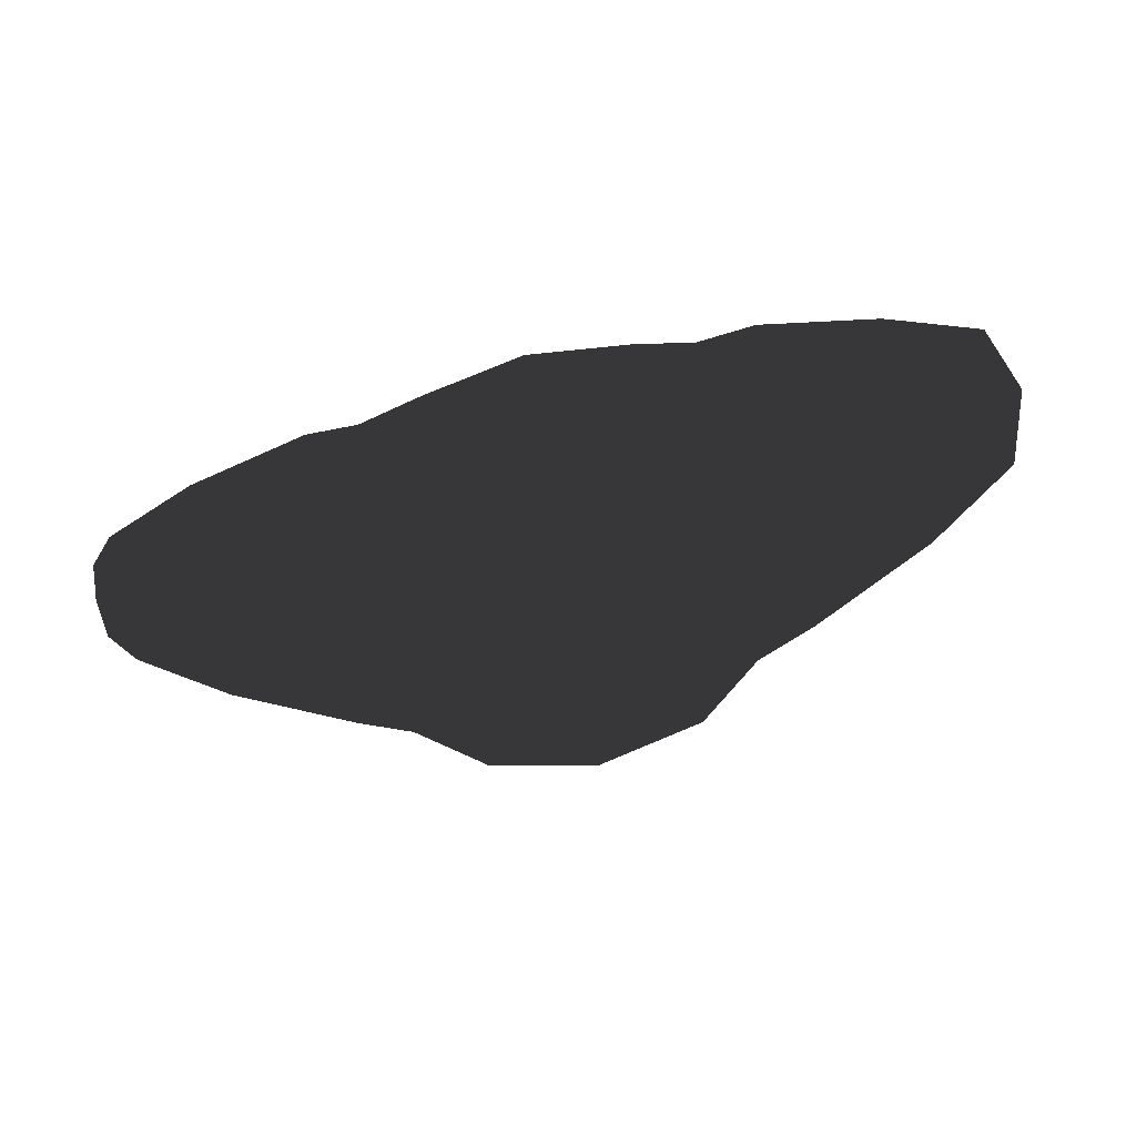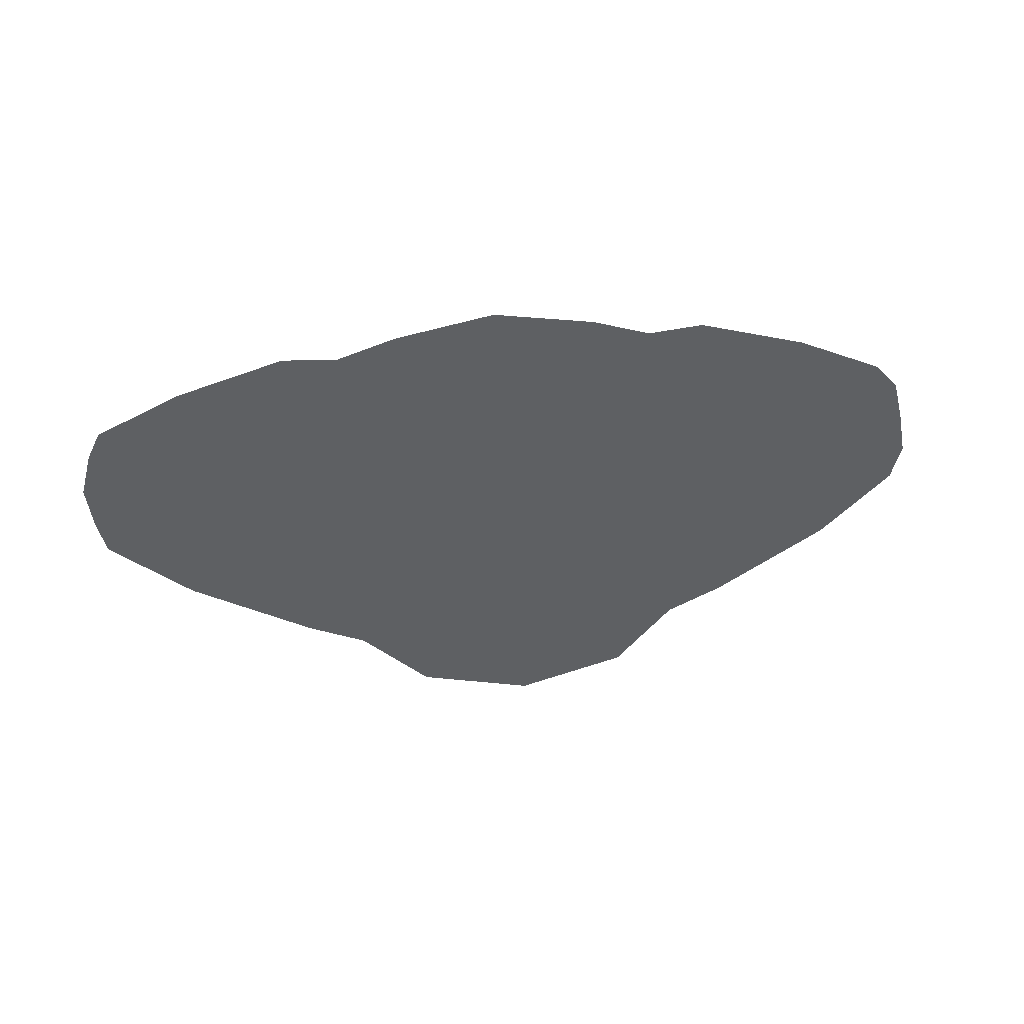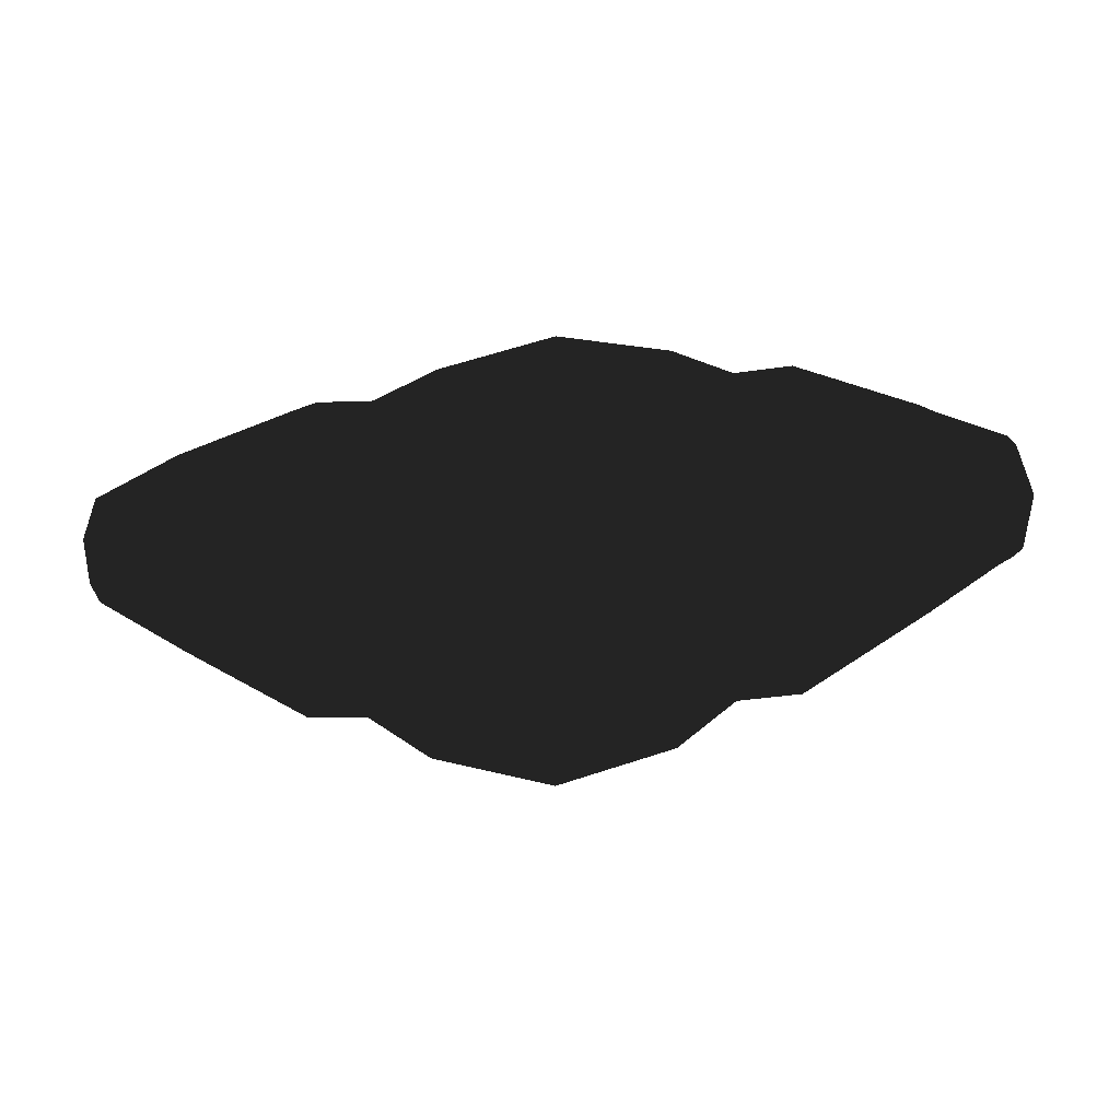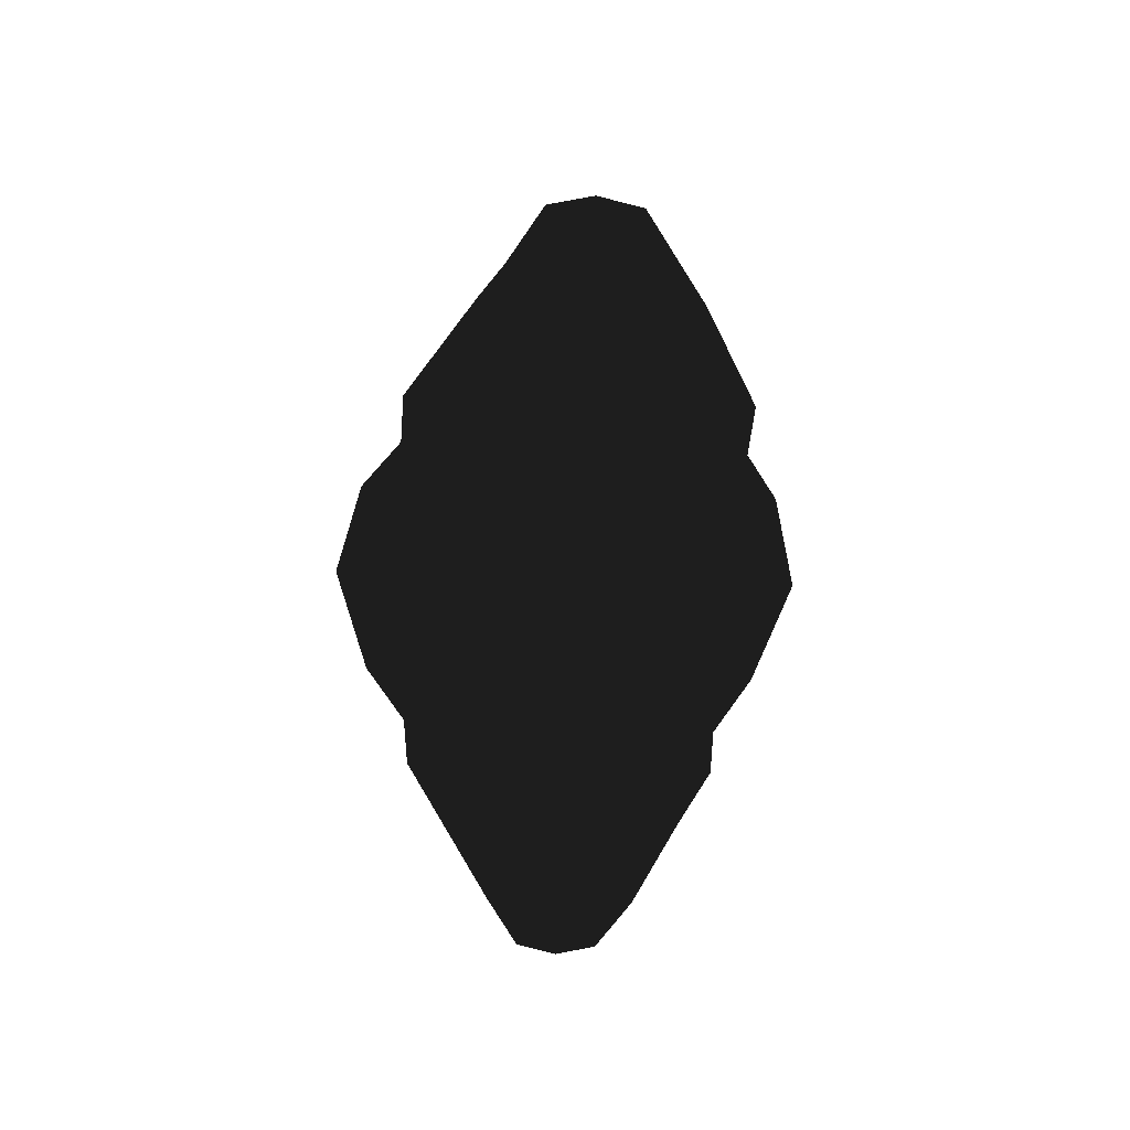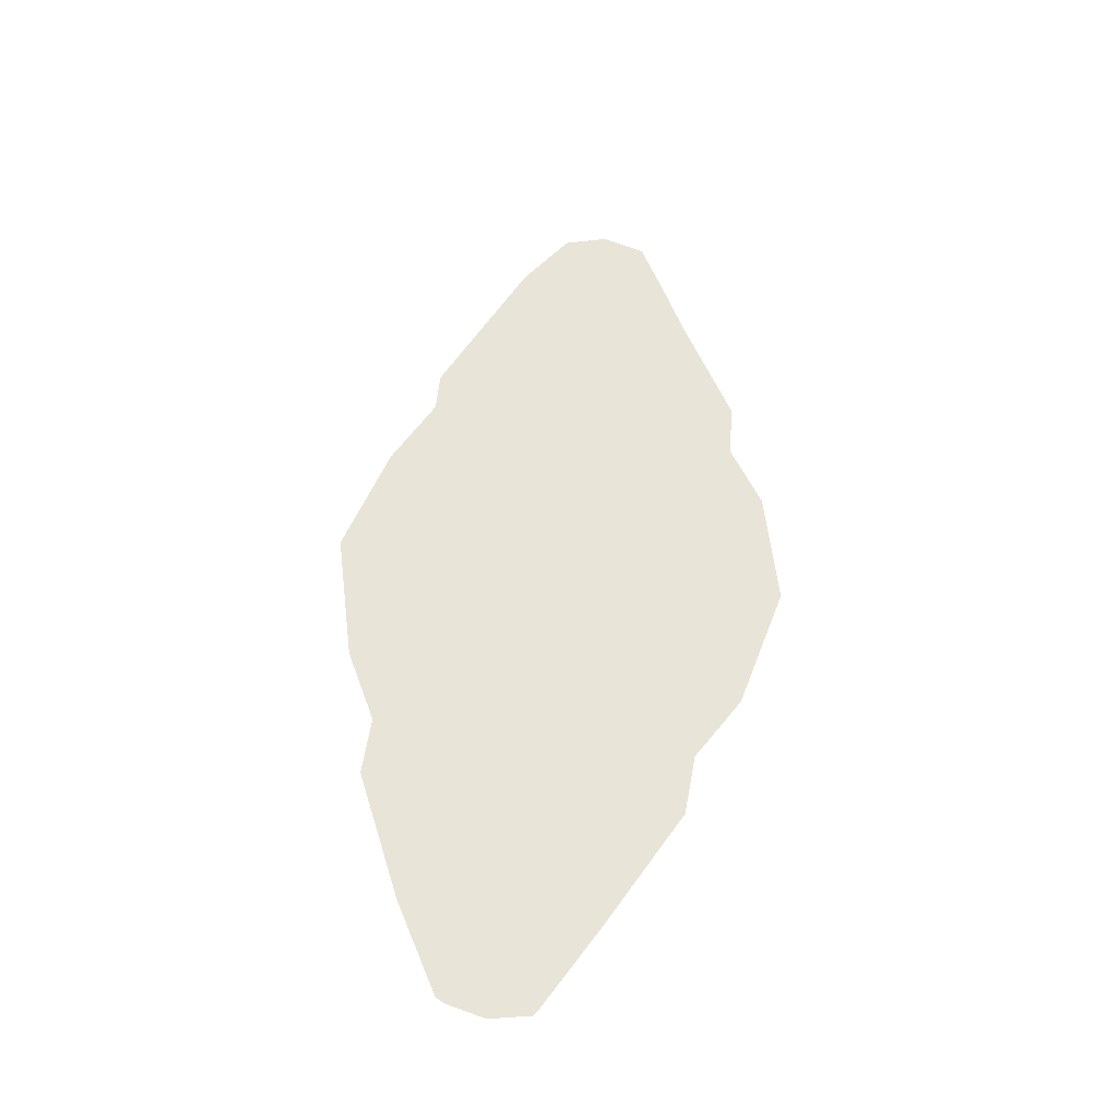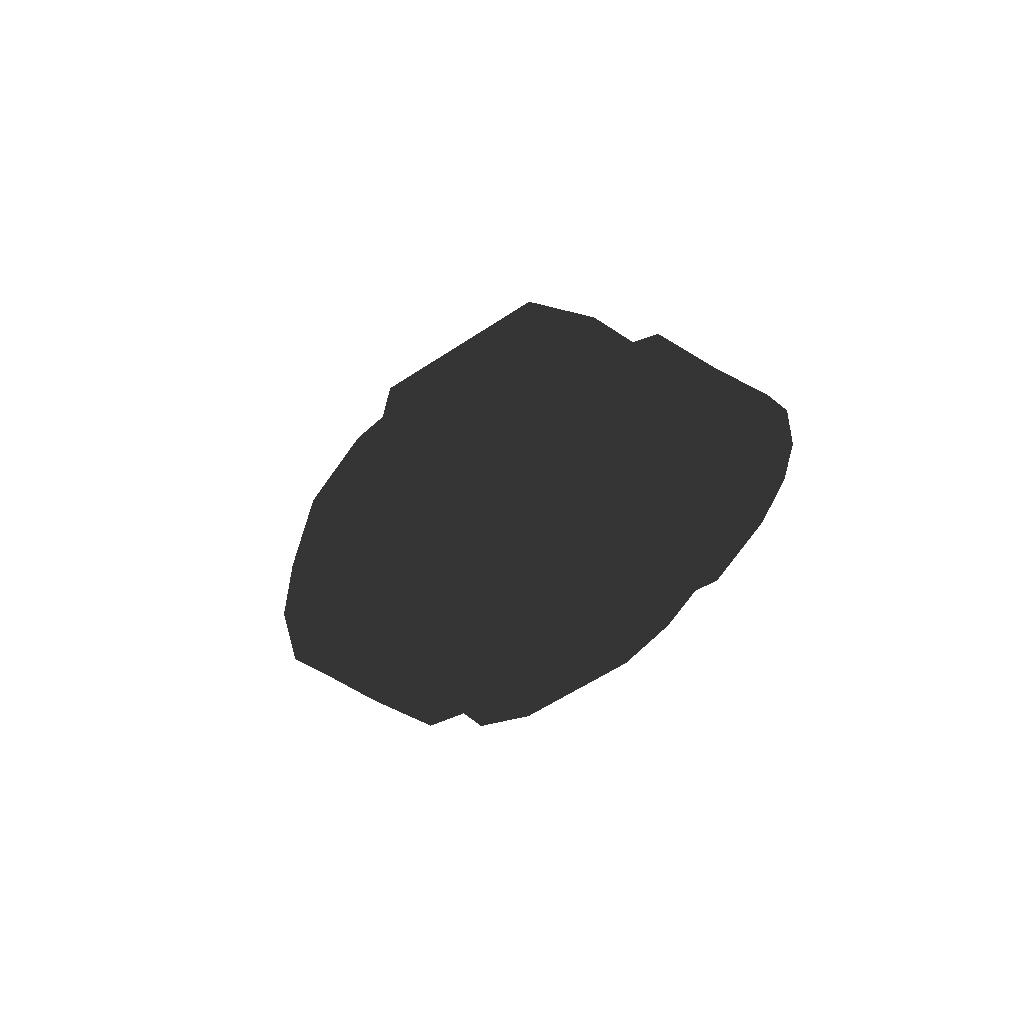
<metadata>
{"format":"obj","ext":"obj","renderer":"f3d","projection":"perspective","resolution":1024,"background":"white","views":[{"elev":-44.2,"azim":-162.3,"up":"+Y"},{"elev":42.0,"azim":-8.0,"up":"+Y"},{"elev":-16.6,"azim":-168.1,"up":"+Y"},{"elev":-50.1,"azim":87.6,"up":"+Z"},{"elev":60.4,"azim":-82.1,"up":"+Z"},{"elev":14.2,"azim":121.2,"up":"+Y"}]}
</metadata>
<code>
v 0.4768 -0.03828 -0.1421
v 0.4768 -0.03828 -0.04351
v 0.4768 0.05598 -0.1422
v 0.4768 0.05618 -0.04353
v 0.2522 0.1374 -0.1499
v 0.2487 0.1298 0.04147
v 0.252 -0.1246 -0.1502
v 0.2483 -0.1177 0.04196
v 0 0.1747 -0.1546
v 0 0.1632 0.108
v 0 -0.1601 -0.1549
v 0 -0.1851 0.1079
v 0.3816 0.09468 0.002024
v 0.4859 0.06281 -0.09339
v 0.4859 0.06281 -0.09339
v 0.4844 0.00884 -0.1492
v 0.4855 0.00884 -0.03818
v 0.4859 -0.04504 -0.09338
v 0.4859 -0.04504 -0.09338
v 0.3808 -0.07541 -0.1542
v 0.3808 0.09418 -0.1544
v 0.1163 0.1579 0.09102
v 0.1182 -0.1476 -0.1493
v 0.3817 -0.07597 0.001987
v 0.2662 0.009148 0.06916
v 0.2622 0.008989 -0.179
v 0.2612 -0.173 -0.05603
v 0.2612 -0.173 -0.05603
v 0.262 0.1811 -0.0559
v 0.262 0.1811 -0.0559
v 0.1184 0.1566 -0.1485
v 0.1162 -0.1702 0.09099
v 0 0.2507 -0.02292
v 0 0.2507 -0.02292
v 0 -0.2507 -0.02334
v 0 -0.2507 -0.02334
v 0 0.008831 -0.1849
v 0 0.002457 0.1849
v 0.134 0.00603 0.1283
v 0.1298 -0.2191 -0.0374
v 0.1298 -0.2191 -0.0374
v 0.1303 0.217 -0.03662
v 0.1303 0.217 -0.03662
v 0.3918 -0.1006 -0.07636
v 0.3918 -0.1006 -0.07636
v 0.1288 0.008813 -0.1806
v 0.3976 0.009064 0.0168
v 0.3941 0.00885 -0.1729
v 0.5 0.00884 -0.09555
v 0.5 0.00884 -0.09555
v 0.3918 0.1193 -0.07625
v 0.3918 0.1193 -0.07625
v 0.1868 0.1426 0.05039
v 0.1841 -0.1198 -0.1533
v 0.1883 0.1294 -0.1527
v 0.1864 -0.1391 0.05052
v 0.205 0.008878 0.08097
v 0.1941 -0.1764 -0.05332
v 0.1941 -0.1764 -0.05332
v 0.199 0.1791 -0.05291
v 0.199 0.1791 -0.05291
v 0.2079 0.009064 -0.1833
v -0.4768 -0.03828 -0.1421
v -0.4768 -0.03828 -0.04351
v -0.4768 0.05598 -0.1422
v -0.4768 0.05618 -0.04353
v -0.2522 0.1374 -0.1499
v -0.2487 0.1298 0.04147
v -0.252 -0.1246 -0.1502
v -0.2483 -0.1177 0.04196
v -0.3816 0.09468 0.002024
v -0.4859 0.06281 -0.09339
v -0.4859 0.06281 -0.09339
v -0.4844 0.00884 -0.1492
v -0.4855 0.00884 -0.03818
v -0.4859 -0.04504 -0.09338
v -0.4859 -0.04504 -0.09338
v -0.3808 -0.07541 -0.1542
v -0.3808 0.09418 -0.1544
v -0.1163 0.1579 0.09102
v -0.1182 -0.1476 -0.1493
v -0.3817 -0.07597 0.001987
v -0.2662 0.009148 0.06916
v -0.2622 0.008989 -0.179
v -0.2612 -0.173 -0.05603
v -0.2612 -0.173 -0.05603
v -0.262 0.1811 -0.0559
v -0.262 0.1811 -0.0559
v -0.1184 0.1566 -0.1485
v -0.1162 -0.1702 0.09099
v -0.134 0.00603 0.1283
v -0.1298 -0.2191 -0.0374
v -0.1298 -0.2191 -0.0374
v -0.1303 0.217 -0.03662
v -0.1303 0.217 -0.03662
v -0.3918 -0.1006 -0.07636
v -0.3918 -0.1006 -0.07636
v -0.1288 0.008813 -0.1806
v -0.3976 0.009064 0.0168
v -0.3941 0.00885 -0.1729
v -0.5 0.00884 -0.09555
v -0.5 0.00884 -0.09555
v -0.3918 0.1193 -0.07625
v -0.3918 0.1193 -0.07625
v -0.1868 0.1426 0.05039
v -0.1841 -0.1198 -0.1533
v -0.1883 0.1294 -0.1527
v -0.1864 -0.1391 0.05052
v -0.205 0.008878 0.08097
v -0.1941 -0.1764 -0.05332
v -0.1941 -0.1764 -0.05332
v -0.199 0.1791 -0.05291
v -0.199 0.1791 -0.05291
v -0.2079 0.009064 -0.1833
f 52 13 4
f 52 4 15
f 49 17 2
f 49 2 18
f 48 16 1
f 48 1 20
f 47 25 8
f 47 8 24
f 62 26 7
f 62 7 54
f 44 24 8
f 44 8 27
f 61 53 6
f 61 6 30
f 40 32 12
f 40 12 35
f 39 38 12
f 39 12 32
f 57 39 32
f 57 32 56
f 53 22 39
f 53 39 57
f 22 10 38
f 22 38 39
f 23 41 36
f 23 36 11
f 54 59 41
f 54 41 23
f 58 56 32
f 58 32 40
f 55 60 29
f 55 29 5
f 9 34 42
f 9 42 31
f 33 10 22
f 33 22 43
f 20 45 28
f 20 28 7
f 1 19 45
f 1 45 20
f 18 2 24
f 18 24 44
f 37 46 23
f 37 23 11
f 9 31 46
f 9 46 37
f 55 5 26
f 55 26 62
f 17 47 24
f 17 24 2
f 4 13 47
f 4 47 17
f 13 6 25
f 13 25 47
f 26 48 20
f 26 20 7
f 5 21 48
f 5 48 26
f 21 3 16
f 21 16 48
f 16 50 19
f 16 19 1
f 3 14 50
f 3 50 16
f 15 4 17
f 15 17 49
f 21 51 14
f 21 14 3
f 5 29 51
f 5 51 21
f 30 6 13
f 30 13 52
f 31 55 62
f 31 62 46
f 31 42 60
f 31 60 55
f 27 8 56
f 27 56 58
f 7 28 59
f 7 59 54
f 6 53 57
f 6 57 25
f 25 57 56
f 25 56 8
f 43 22 53
f 43 53 61
f 46 62 54
f 46 54 23
f 103 72 66
f 103 66 71
f 102 77 64
f 102 64 75
f 100 78 63
f 100 63 74
f 99 82 70
f 99 70 83
f 114 106 69
f 114 69 84
f 97 86 70
f 97 70 82
f 112 87 68
f 112 68 105
f 93 35 12
f 93 12 90
f 91 90 12
f 91 12 38
f 109 108 90
f 109 90 91
f 105 109 91
f 105 91 80
f 80 91 38
f 80 38 10
f 81 11 36
f 81 36 92
f 106 81 92
f 106 92 110
f 111 93 90
f 111 90 108
f 107 67 88
f 107 88 113
f 9 89 95
f 9 95 34
f 33 94 80
f 33 80 10
f 78 69 85
f 78 85 96
f 63 78 96
f 63 96 76
f 77 97 82
f 77 82 64
f 37 11 81
f 37 81 98
f 9 37 98
f 9 98 89
f 107 114 84
f 107 84 67
f 75 64 82
f 75 82 99
f 66 75 99
f 66 99 71
f 71 99 83
f 71 83 68
f 84 69 78
f 84 78 100
f 67 84 100
f 67 100 79
f 79 100 74
f 79 74 65
f 74 63 76
f 74 76 101
f 65 74 101
f 65 101 73
f 72 102 75
f 72 75 66
f 79 65 73
f 79 73 104
f 67 79 104
f 67 104 88
f 87 103 71
f 87 71 68
f 89 98 114
f 89 114 107
f 89 107 113
f 89 113 95
f 86 111 108
f 86 108 70
f 69 106 110
f 69 110 85
f 68 83 109
f 68 109 105
f 83 70 108
f 83 108 109
f 94 112 105
f 94 105 80
f 98 81 106
f 98 106 114

</code>
